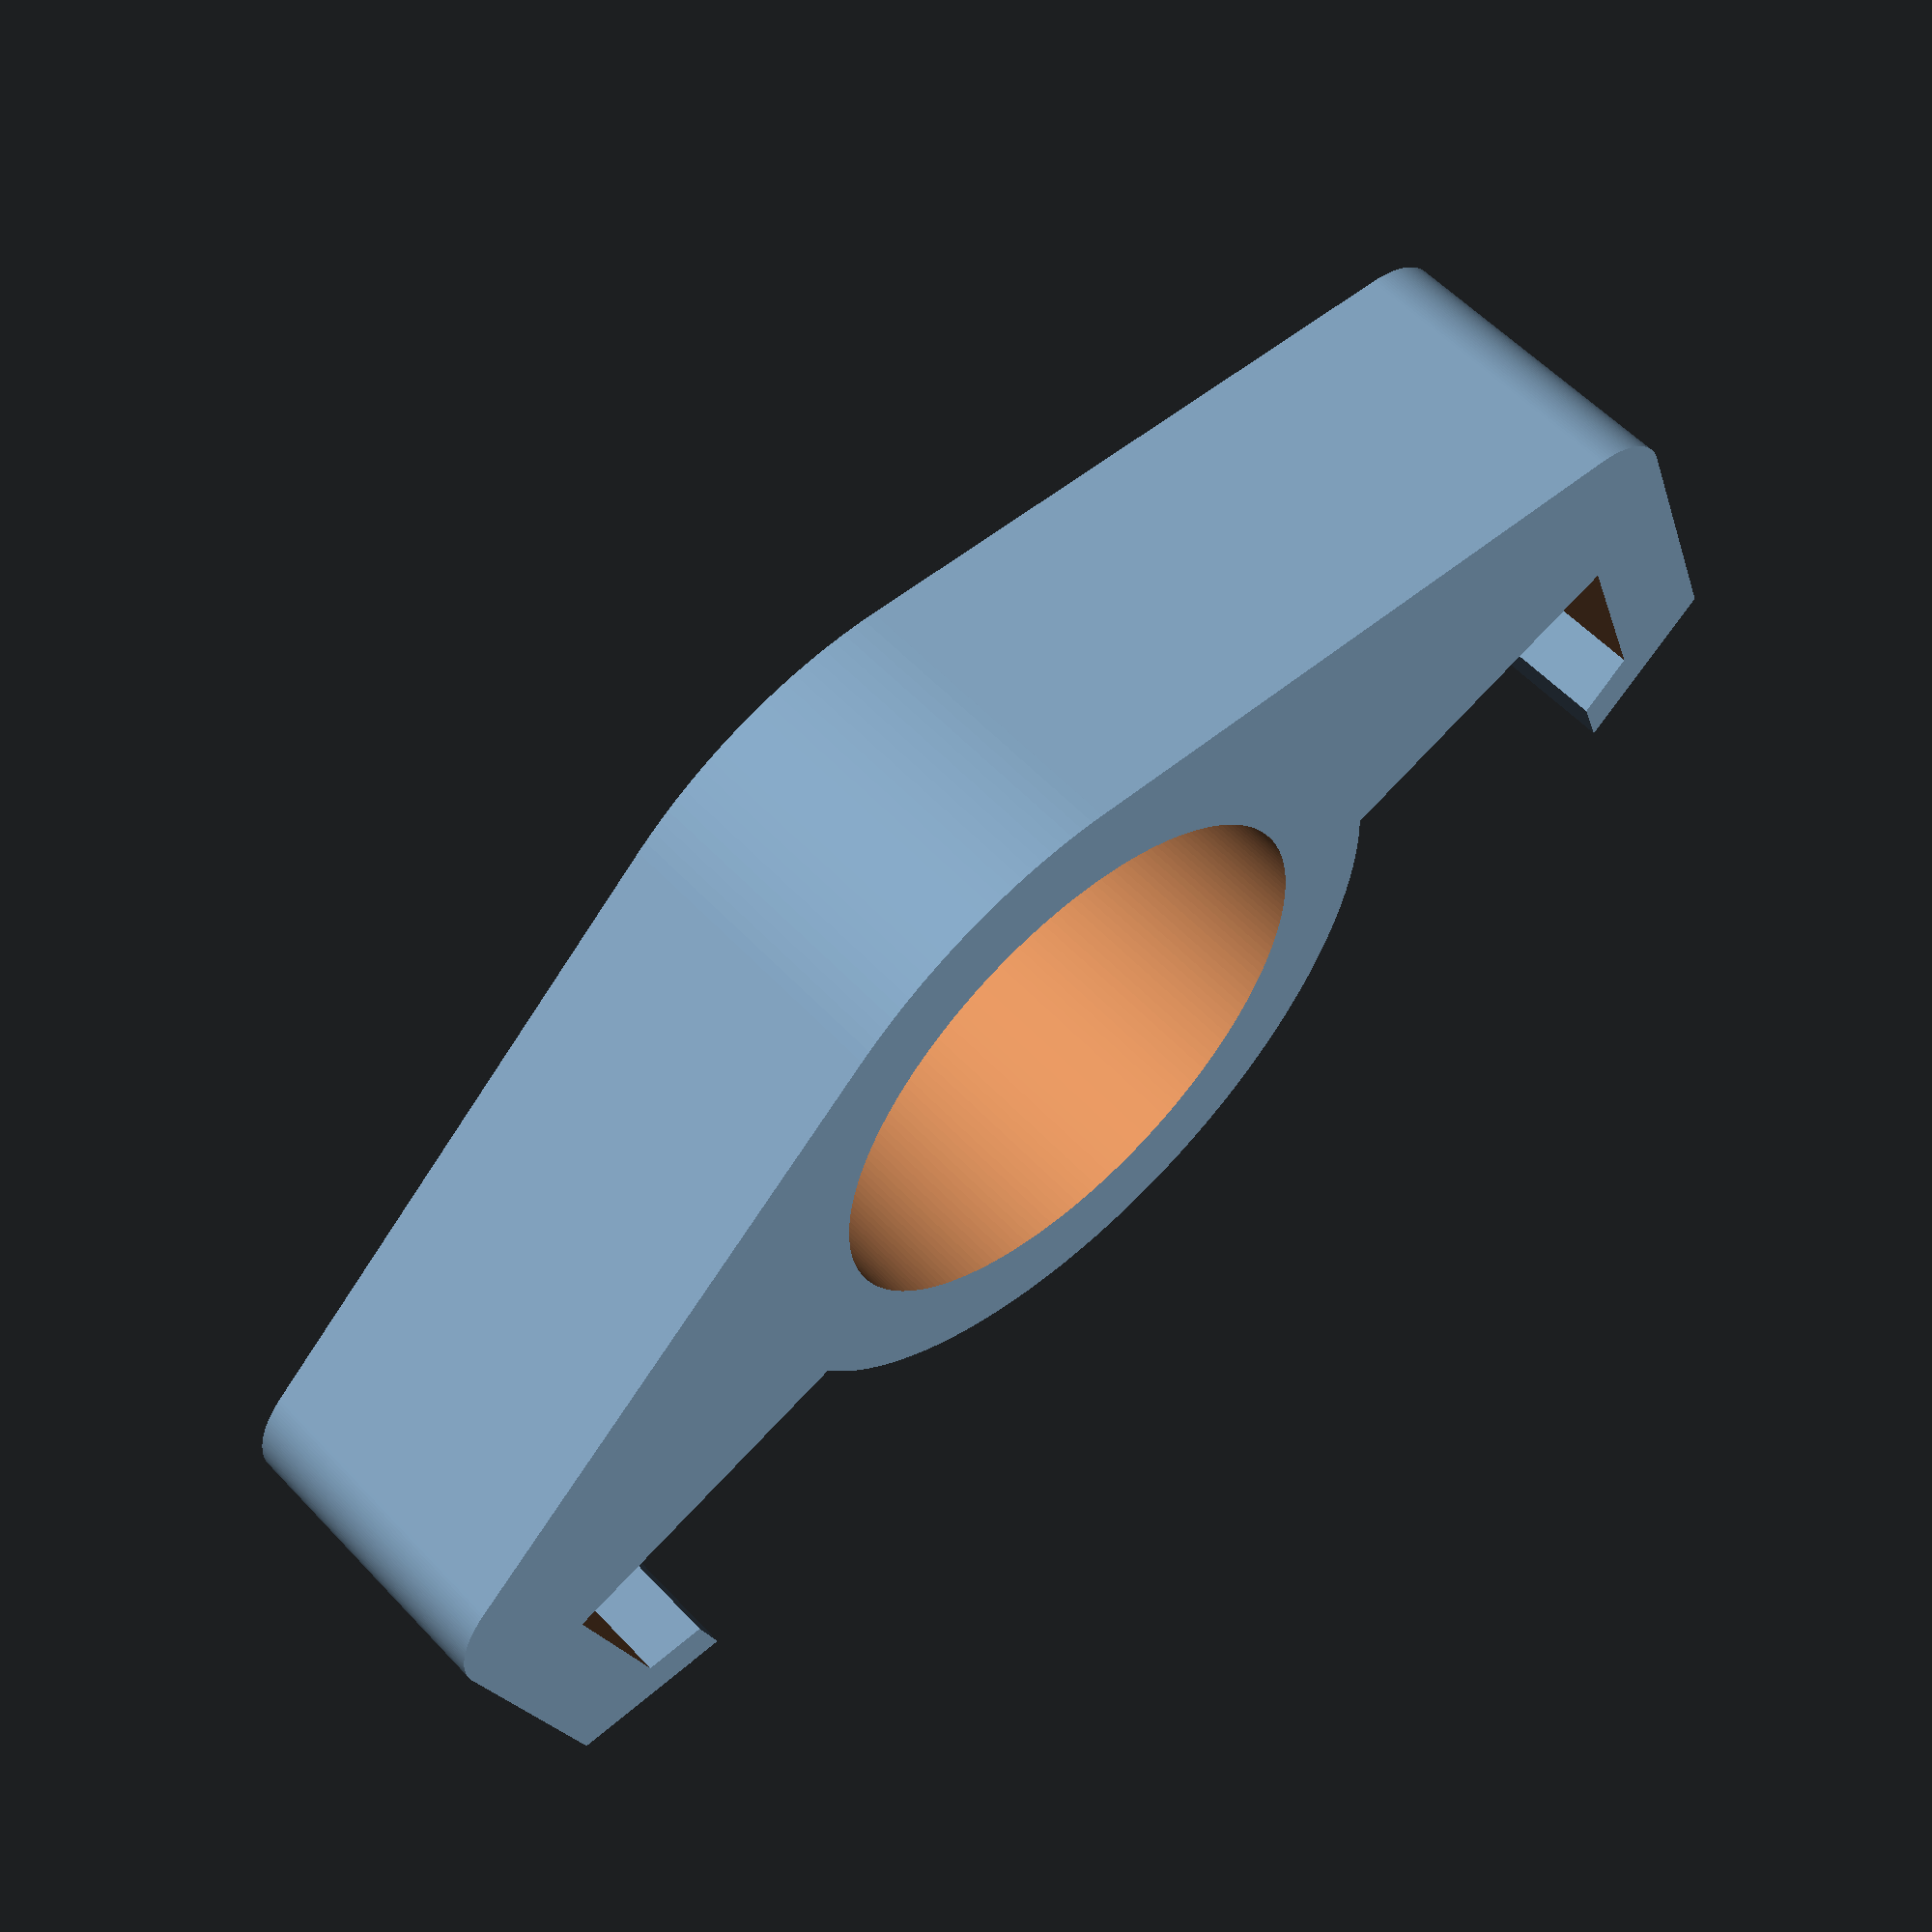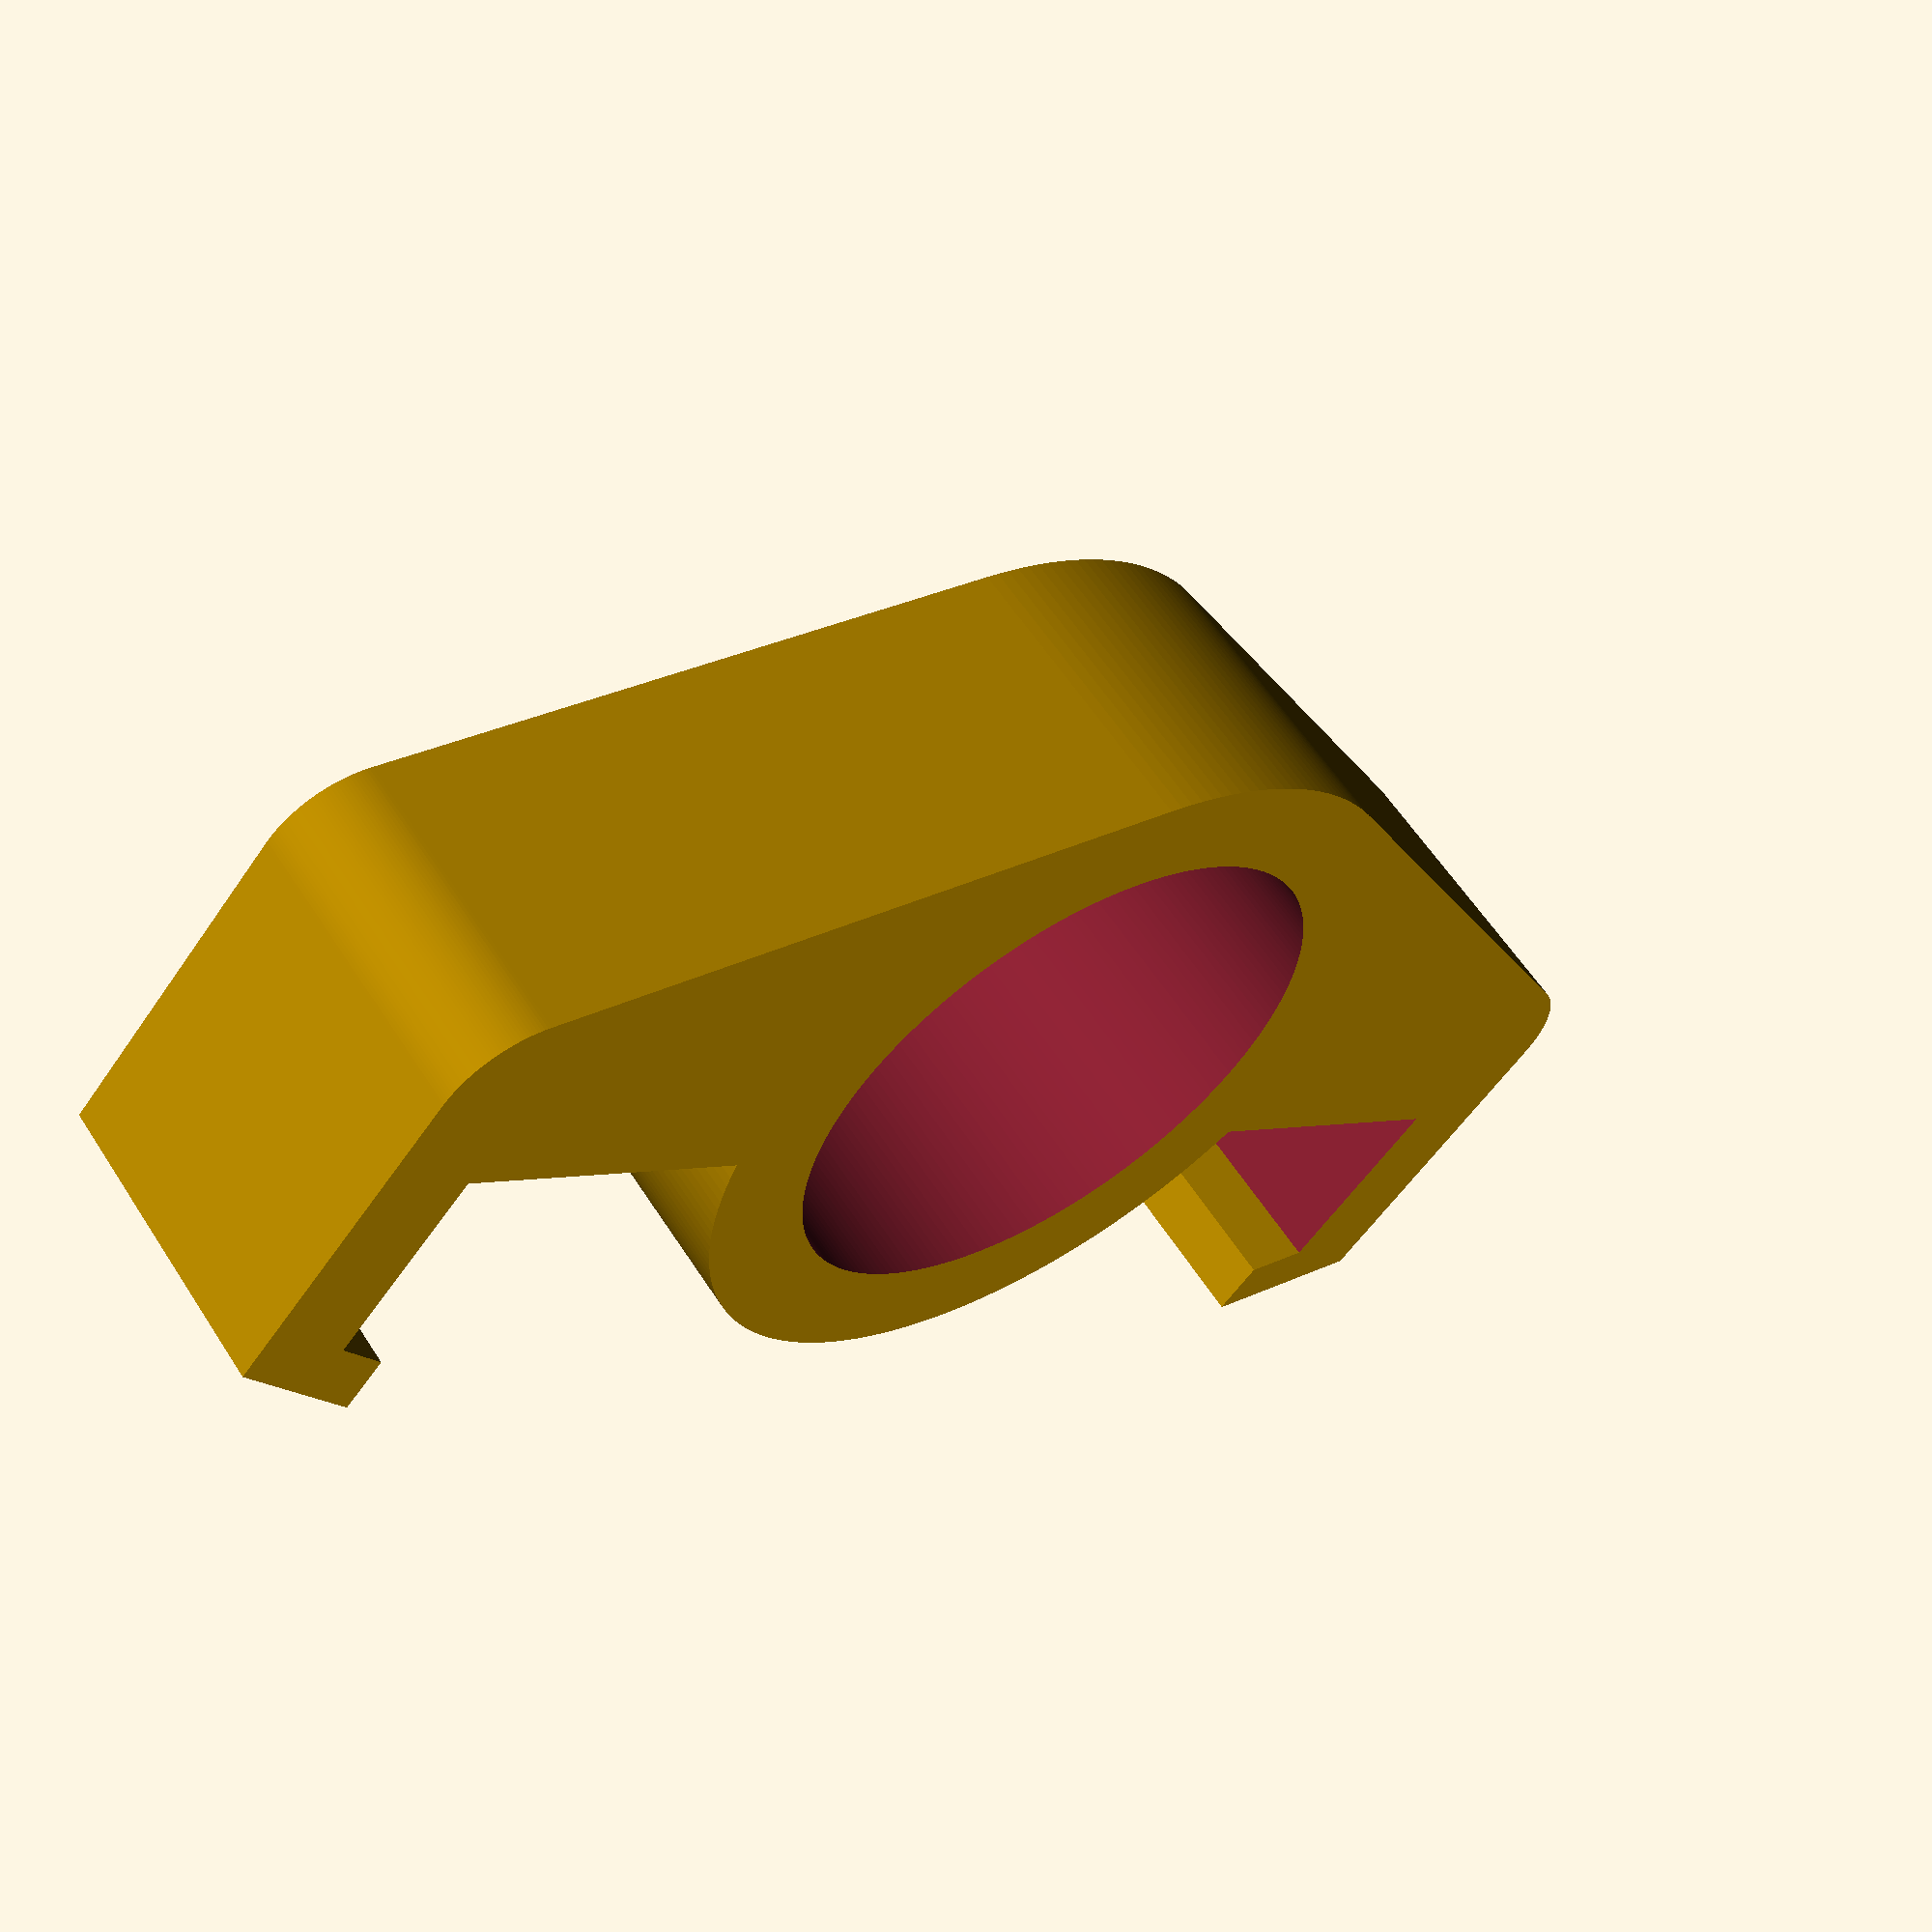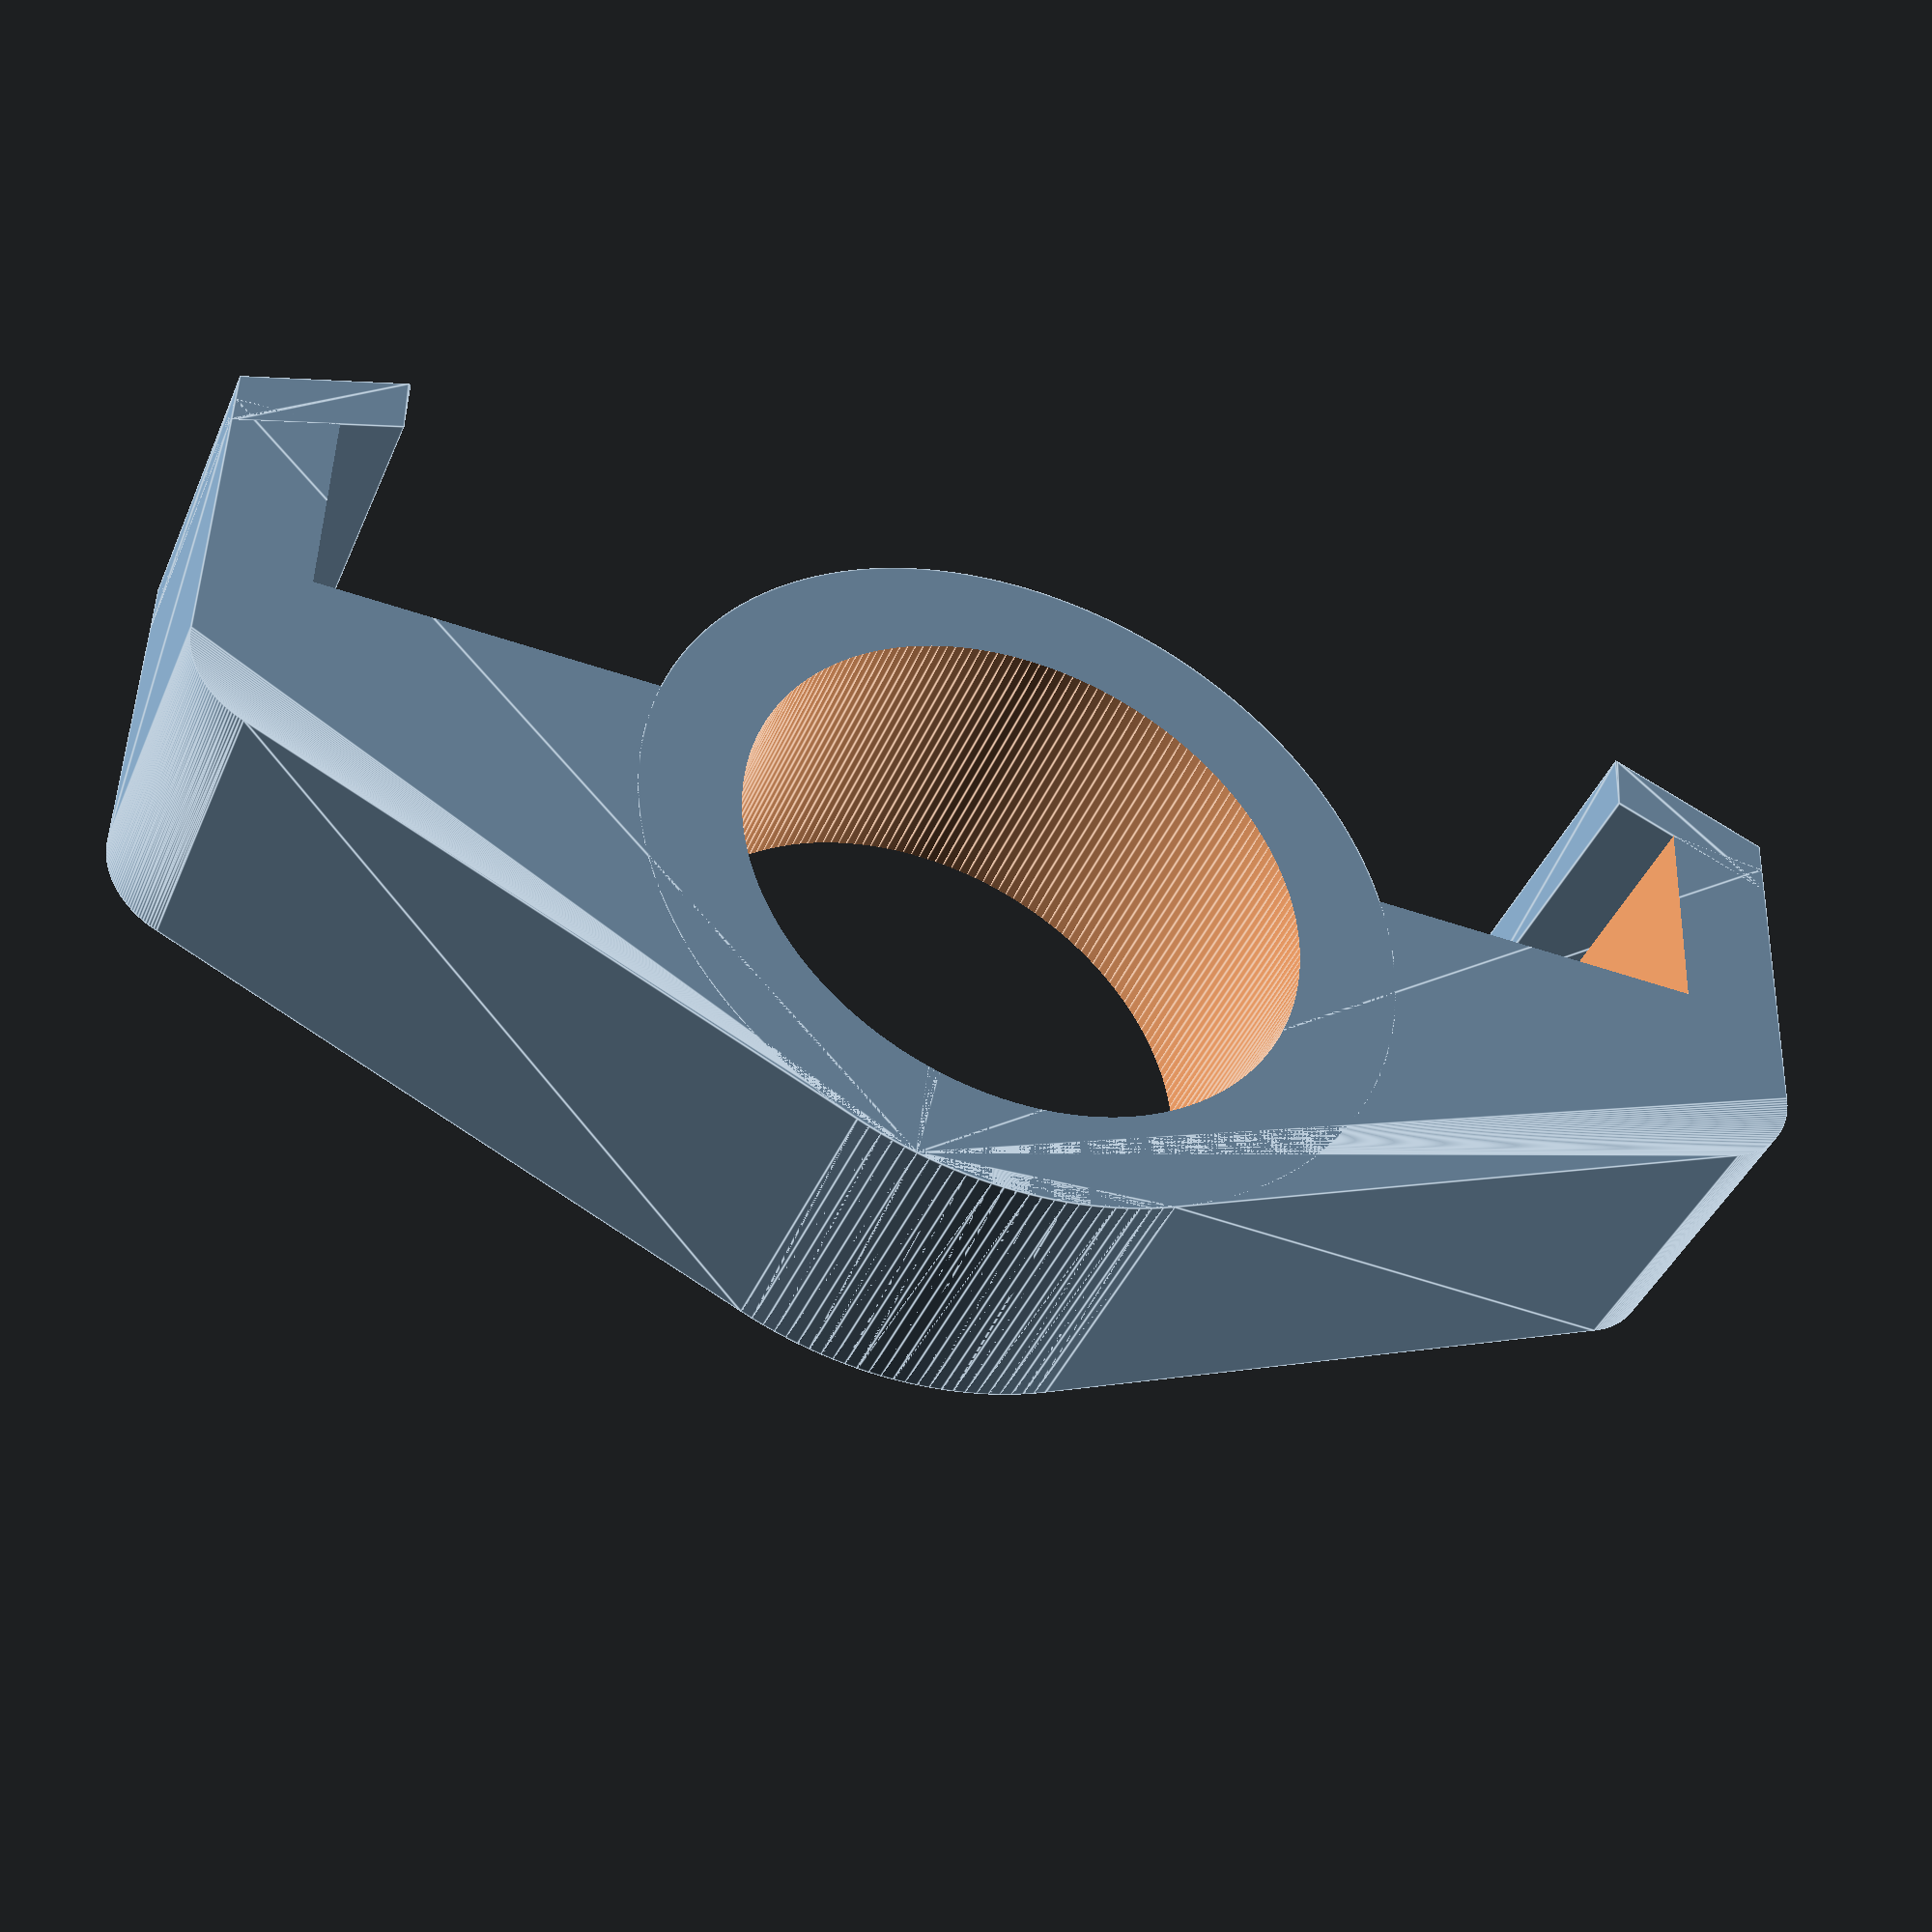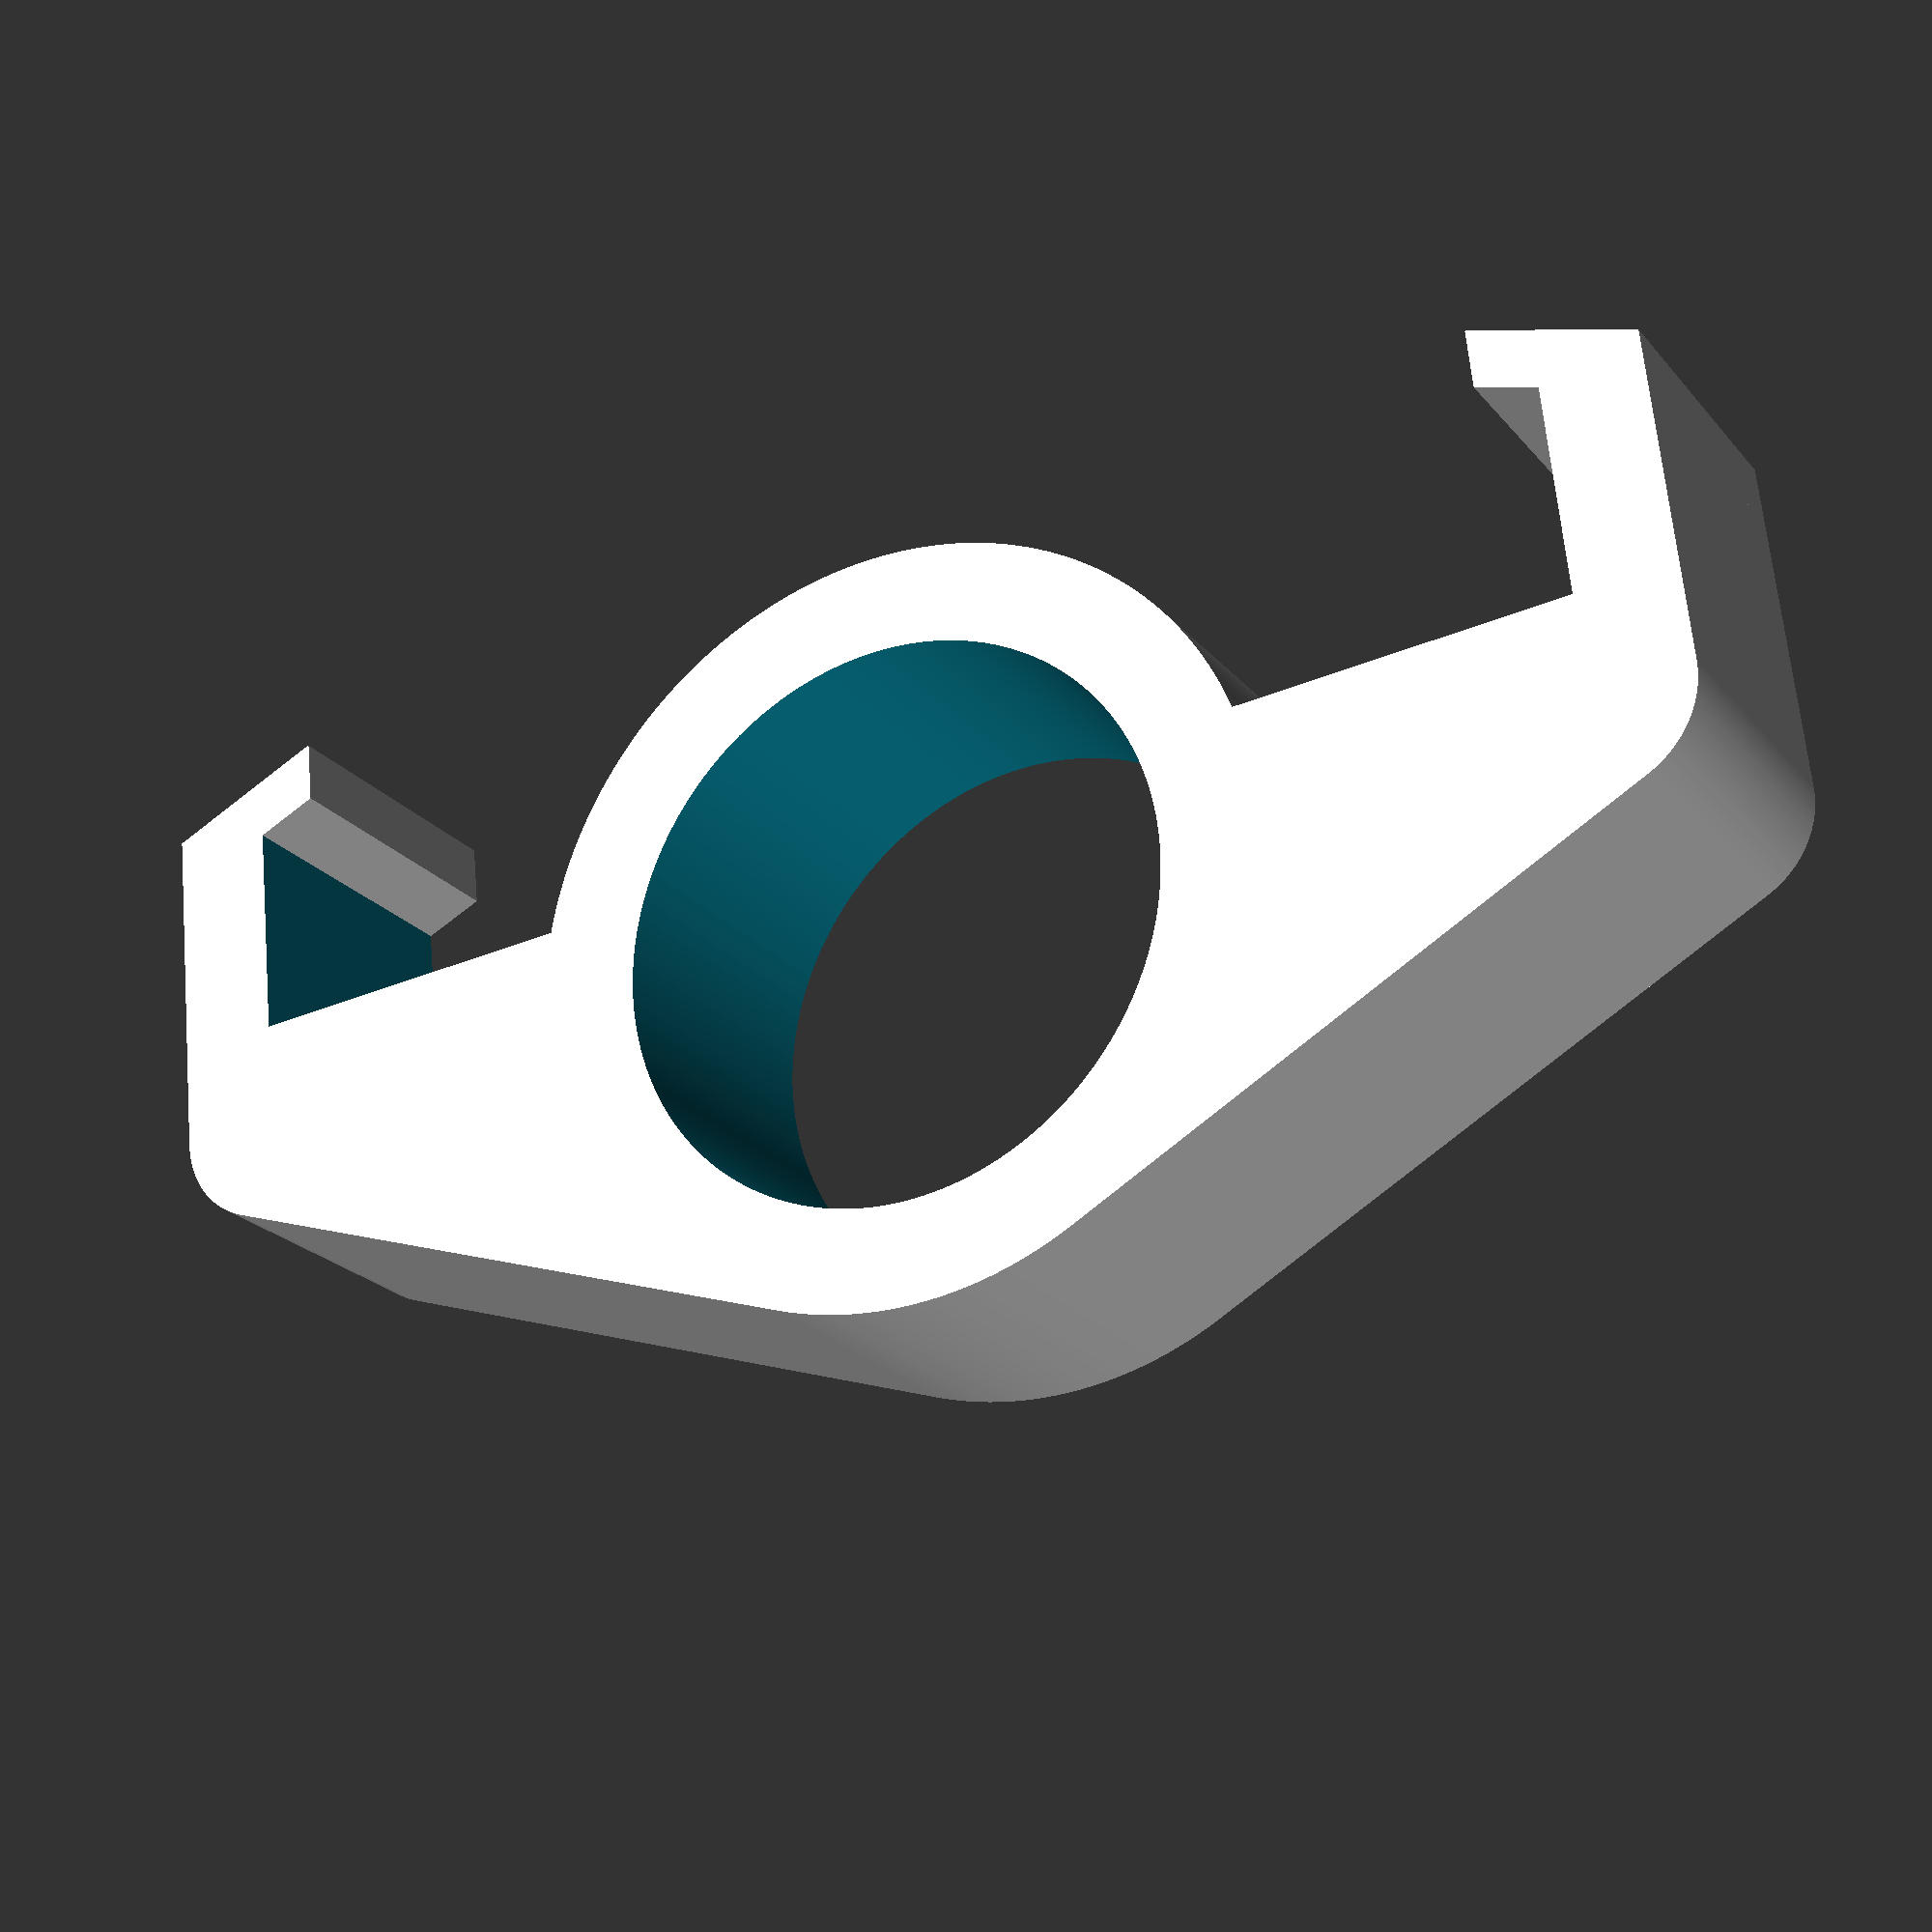
<openscad>
// avonpumpclip-new.scad
// Avon Pump Clip - Newer Pump Design
// 
// Copyright (C) 2013 Christopher Roberts
//
// This program is free software: you can redistribute it and/or modify
// it under the terms of the GNU General Public License as published by
// the Free Software Foundation, either version 3 of the License, or
// (at your option) any later version.
// 
// This program is distributed in the hope that it will be useful,
// but WITHOUT ANY WARRANTY; without even the implied warranty of
// MERCHANTABILITY or FITNESS FOR A PARTICULAR PURPOSE.  See the
// GNU General Public License for more details.
// 
// You should have received a copy of the GNU General Public License
// along with this program.  If not, see <http://www.gnu.org/licenses/>.

// Pump clamp parameters
depth                = 15; //mm
jaws_width           = 70; //mm
reach                = 15; //mm
projection           = 3; //mm
projection_thickness = 3; //degrees

// Hose clamp parameters
hose_diameter        = 28; //mm

// Other parameters
thickness            = 5; //mm
circular_precision   = 200;
shim                 = 0.1; //mm

module avonpumpclip() {

    difference() {

        // Things that exist
        union() {
            // The basic clamp shape
            avonpumpclip_clamp();

            // cylinder around hose hole
            cylinder( r = hose_diameter/2 + thickness, h = depth, $fn = circular_precision );

            // Projections
            translate( [ jaws_width/2+thickness-shim, reach -1.2, 0 ] ) {
                projection();
            }
            translate( [ -jaws_width/2-thickness+shim, reach -1.2, 0 ] ) {
                mirror(){
                    projection();
                }
            }
        }

        // Things that don't exist
        union() {
            translate( [ 0, 0, -shim ] ) {
                cylinder( r = hose_diameter/2, h = depth + 2 * shim, $fn = circular_precision );
            }
        }

    }

}

module projection(r,d) {

    hull() {
        cube([shim, projection_thickness, depth]);
        translate([-thickness+shim-projection,projection,0]) {
            cube([shim,projection_thickness,depth]);
        }
    }

}

module avonpumpclip_clamp() {

    difference() {

        // Things that exist
        union() {
            hull() {
                // cylinder around hose hole
                cylinder( r = hose_diameter/2 + thickness, h = depth, $fn = circular_precision );

                // two small circles around part to create rounded hull
                for ( x = [-jaws_width/2, jaws_width/2] ) {
                    translate( [x, 0, 0] ) {
                        cylinder( r = thickness, h = depth, $fn = circular_precision );
                    }
                }
                // two small cubes around part to create rounded hull
                for ( x = [-jaws_width/2 -thickness, jaws_width/2] ) {
                    translate( [x, reach + shim, 0] ) {
                        cube( [ thickness, shim, depth] );
                    }
                }
           }

        }

        // Things to be cut out
        union() {
            // hose hole
            translate( [-jaws_width/2, thickness, -shim] ) {
                cube( [ jaws_width, 2 * reach, depth + shim *2] );
            }
            // 
        }
    }

}

avonpumpclip();

//translate([jaws_width/2-projection,reach-projection,2]) {
//    cube([projection,projection,depth]);
//}

//projection_radius = projection / cos(projection_angle);
//projection(projection_radius, depth);

</openscad>
<views>
elev=303.0 azim=199.3 roll=137.5 proj=p view=solid
elev=300.9 azim=139.2 roll=147.4 proj=p view=solid
elev=41.2 azim=358.2 roll=158.2 proj=p view=edges
elev=202.4 azim=185.9 roll=331.5 proj=p view=solid
</views>
